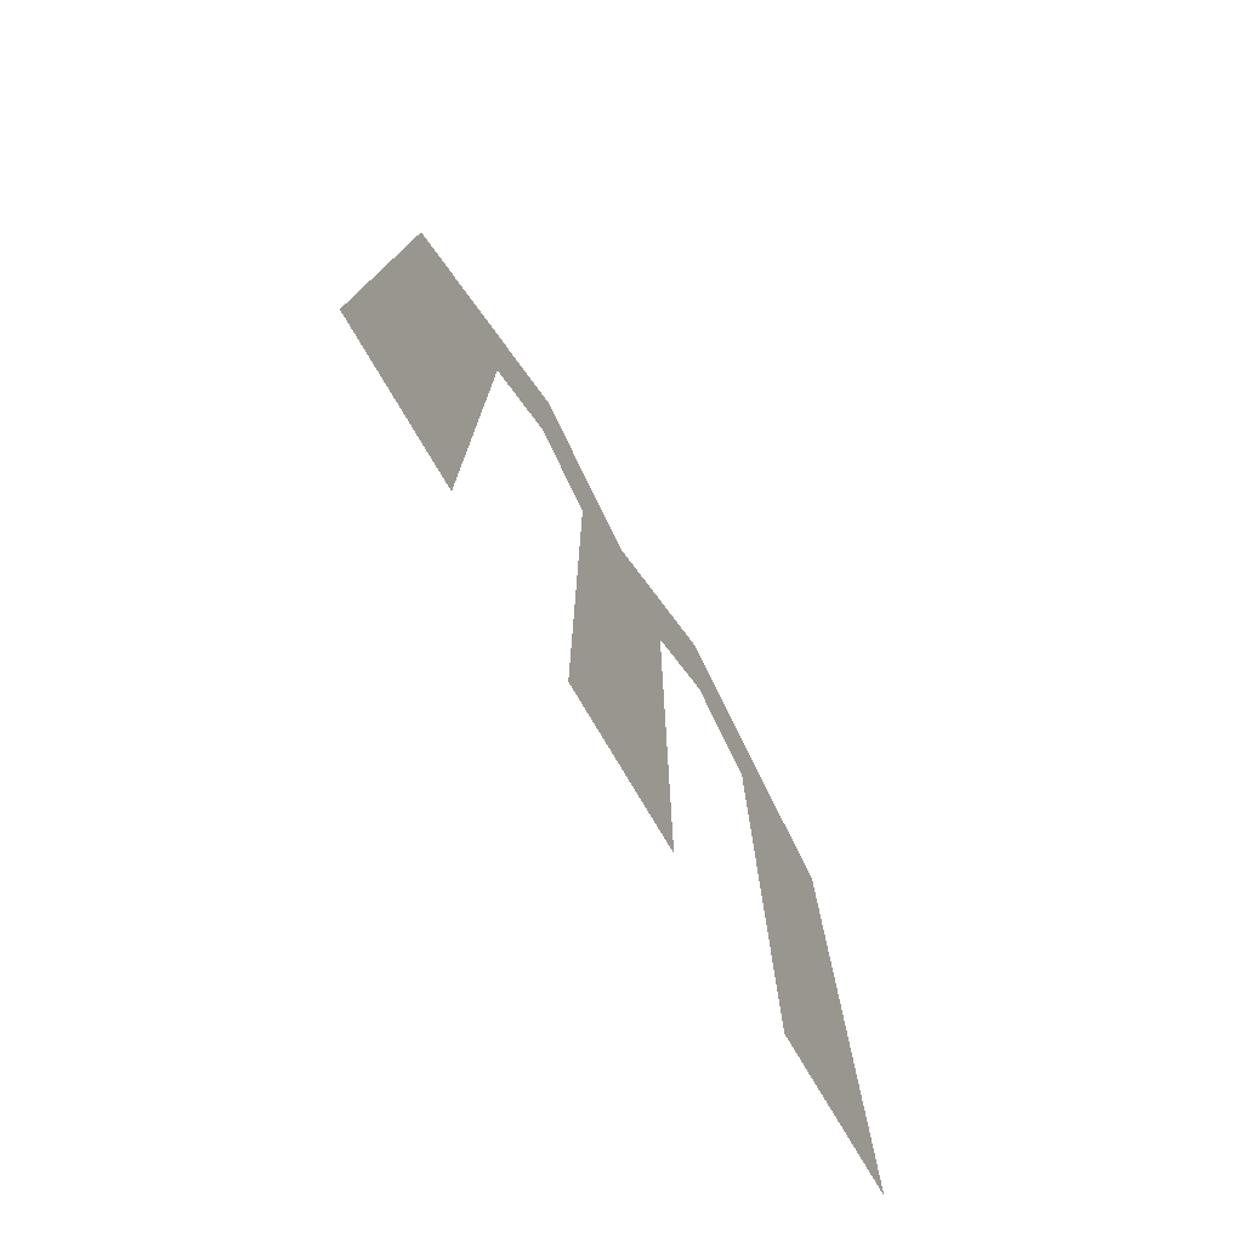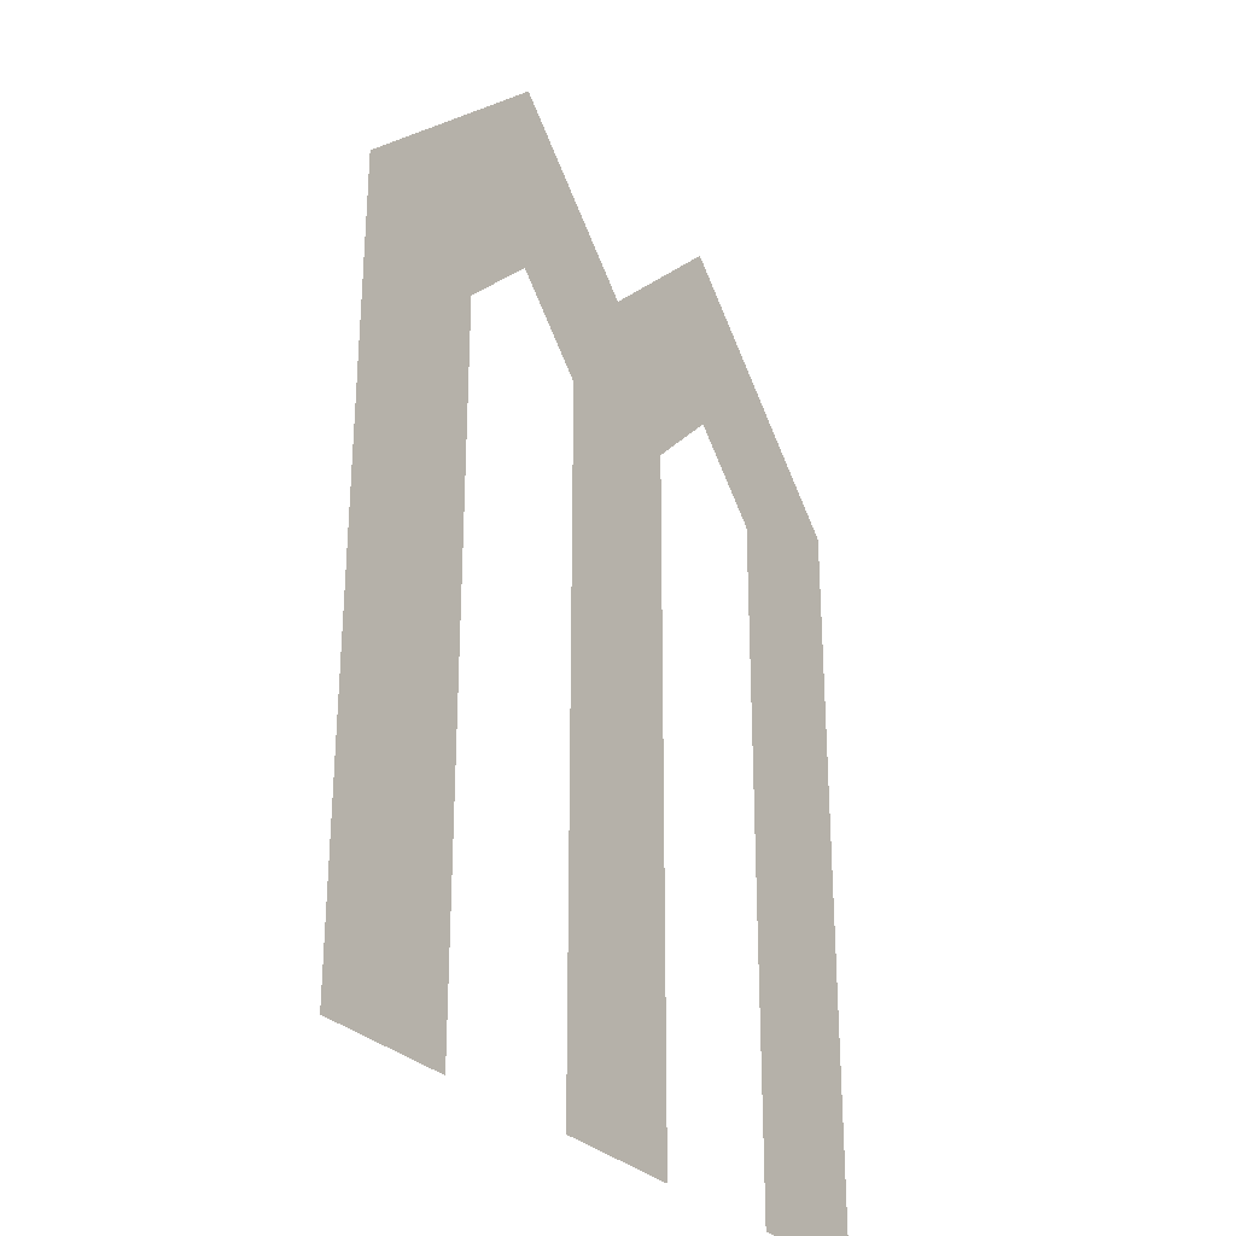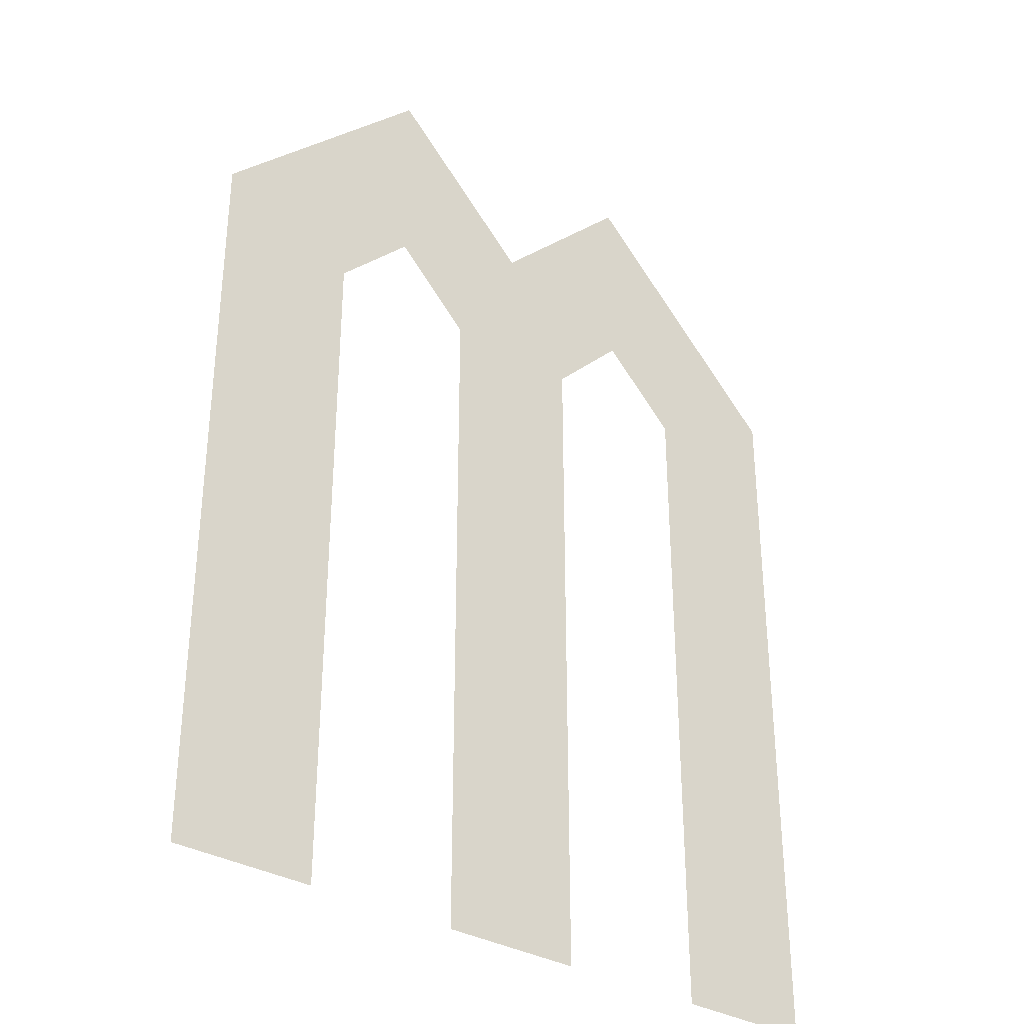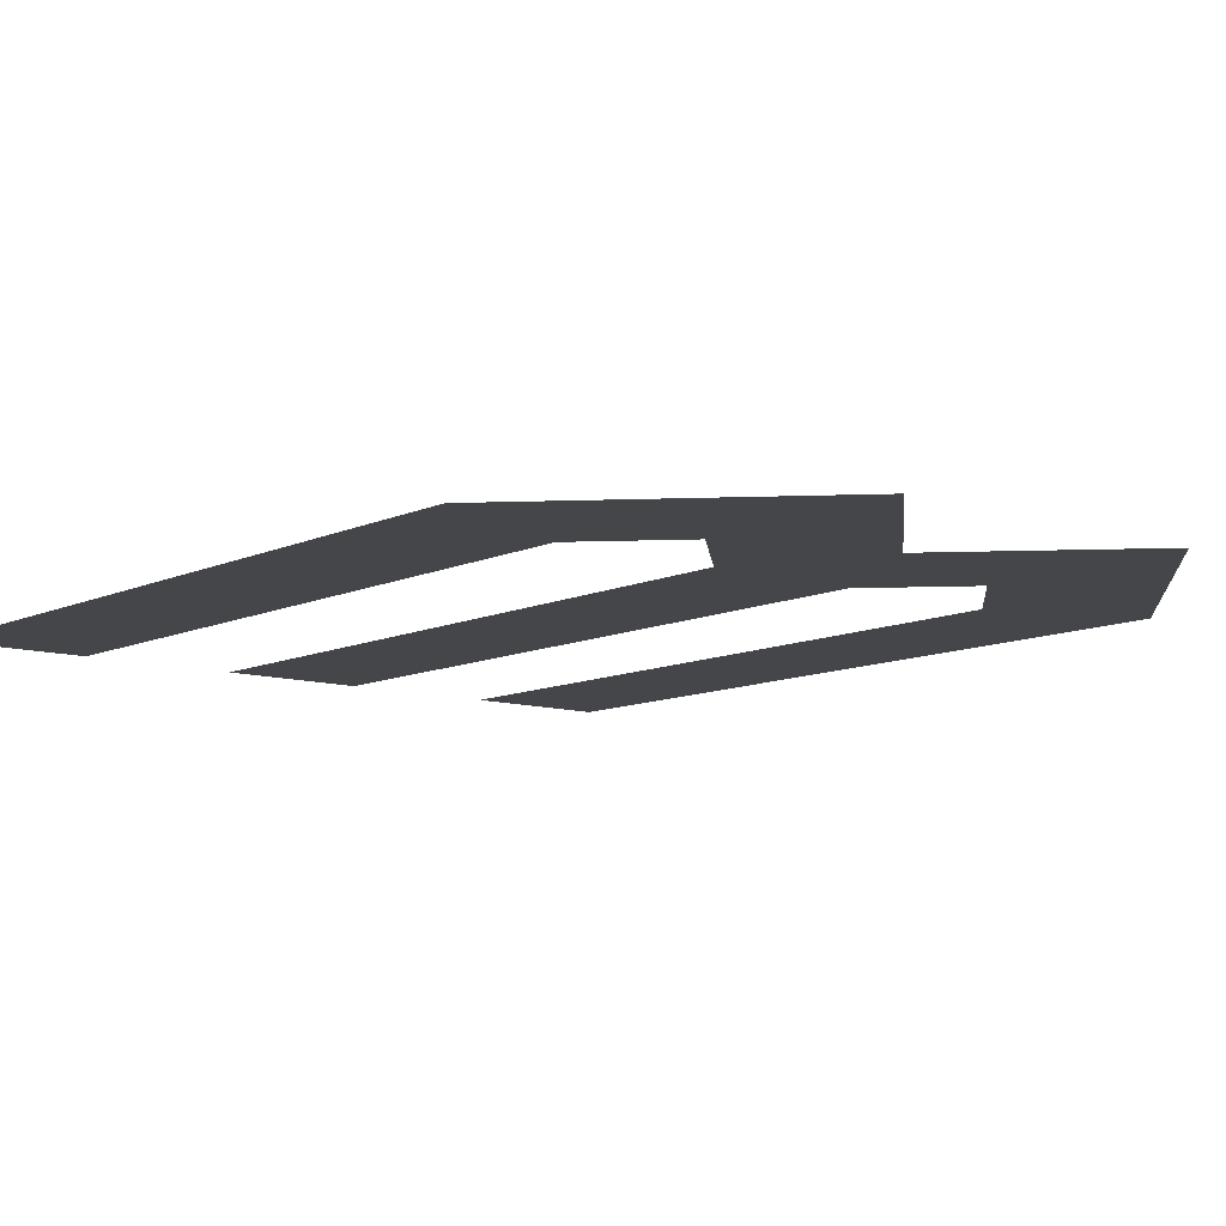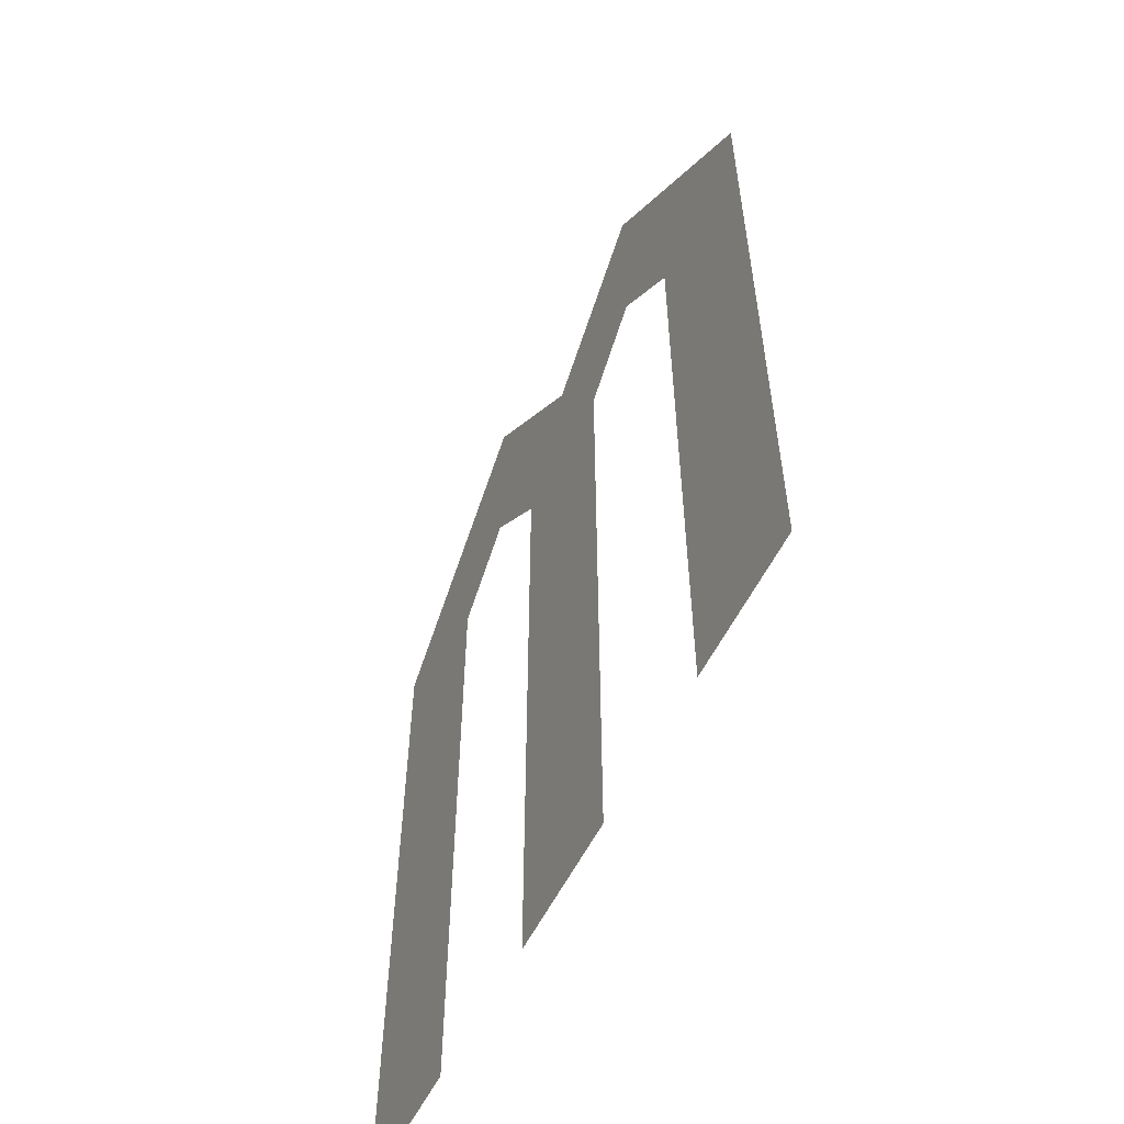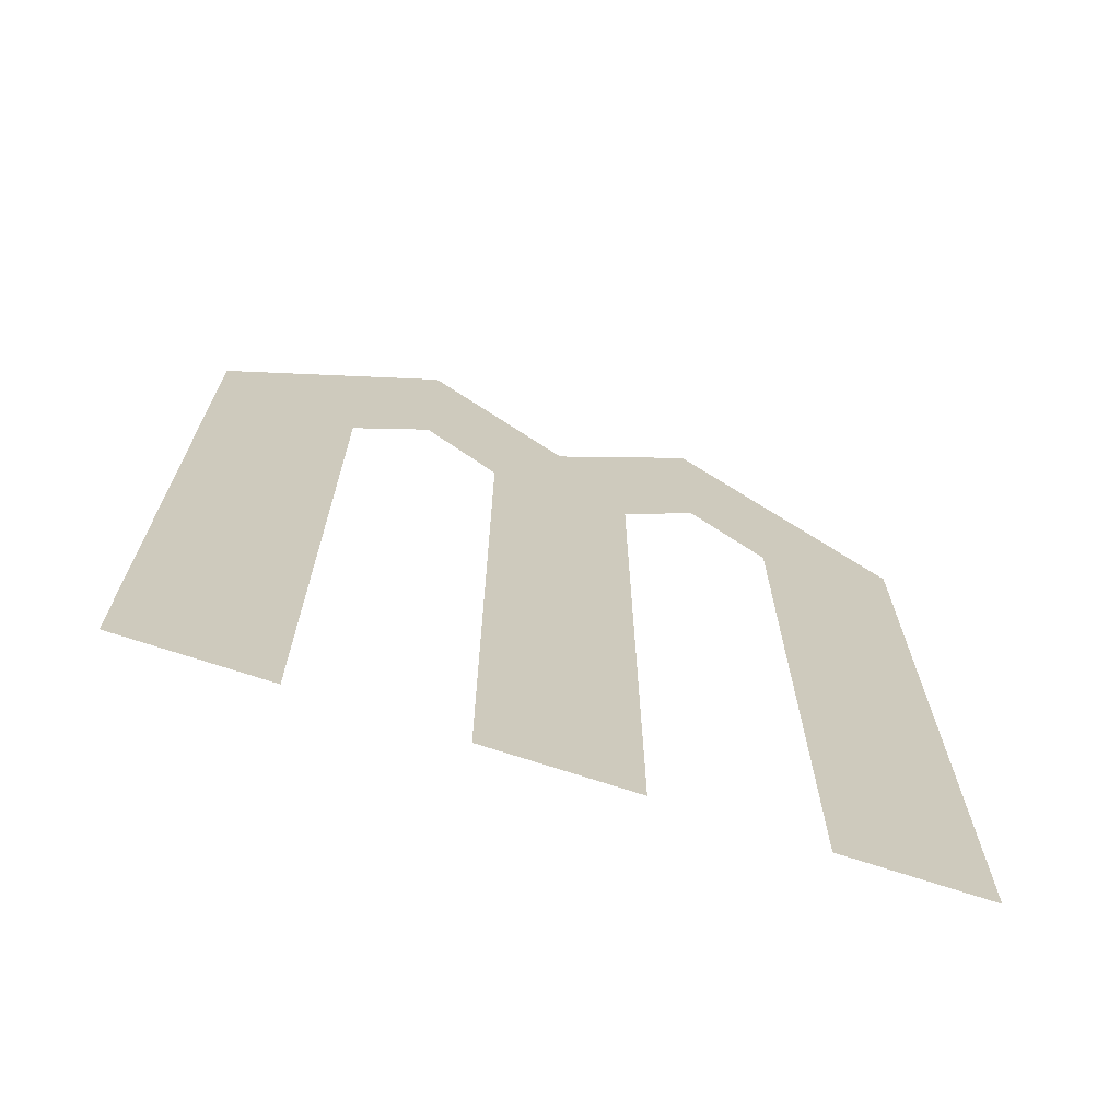
<metadata>
{"format":"obj","ext":"obj","renderer":"f3d","projection":"perspective","resolution":1024,"background":"white","views":[{"elev":-78.0,"azim":120.7,"up":"+Y"},{"elev":-29.8,"azim":-56.4,"up":"+Y"},{"elev":-33.7,"azim":-38.3,"up":"+Y"},{"elev":-9.8,"azim":140.6,"up":"+Z"},{"elev":-58.2,"azim":63.3,"up":"+Y"},{"elev":-70.6,"azim":161.6,"up":"+Y"}]}
</metadata>
<code>
o w_CUText.308
v -45.17 1.2 0
v -44.82 1.55 0
v -44.58 1.315 0
v -44.35 1.55 0
v -44 1.2 0
v -44 0 0
v -44.23 0 0
v -44.23 1.106 0
v -44.35 1.228 0
v -44.47 1.106 0
v -44.47 0 0
v -44.7 0 0
v -44.7 1.106 0
v -44.82 1.228 0
v -44.94 1.106 0
v -44.94 0 0
v -45.17 0 0
f 5 7 6
f 5 8 7
f 10 12 11
f 10 13 12
f 15 17 16
f 15 1 17
f 5 9 8
f 10 14 13
f 9 14 10
f 14 1 15
f 14 2 1
f 4 9 5
f 4 3 9
f 3 14 9
f 3 2 14

</code>
